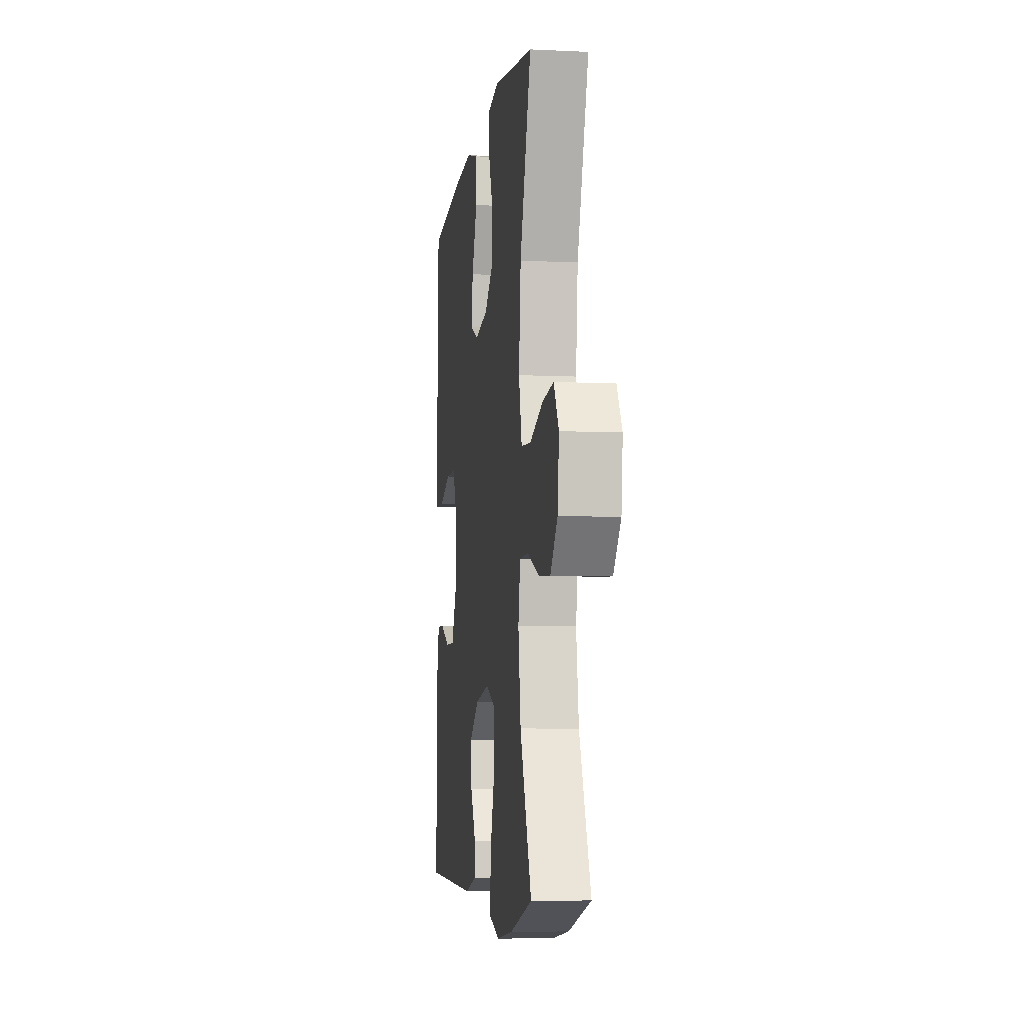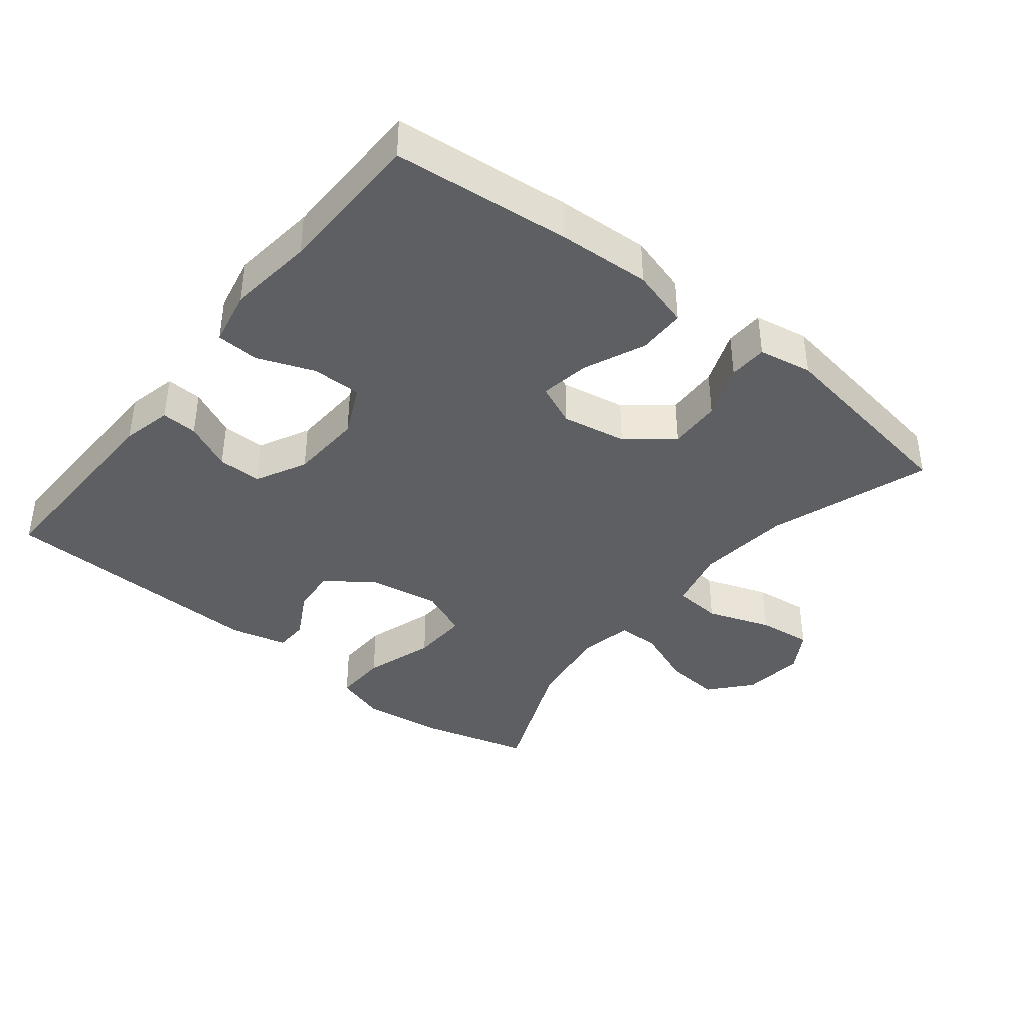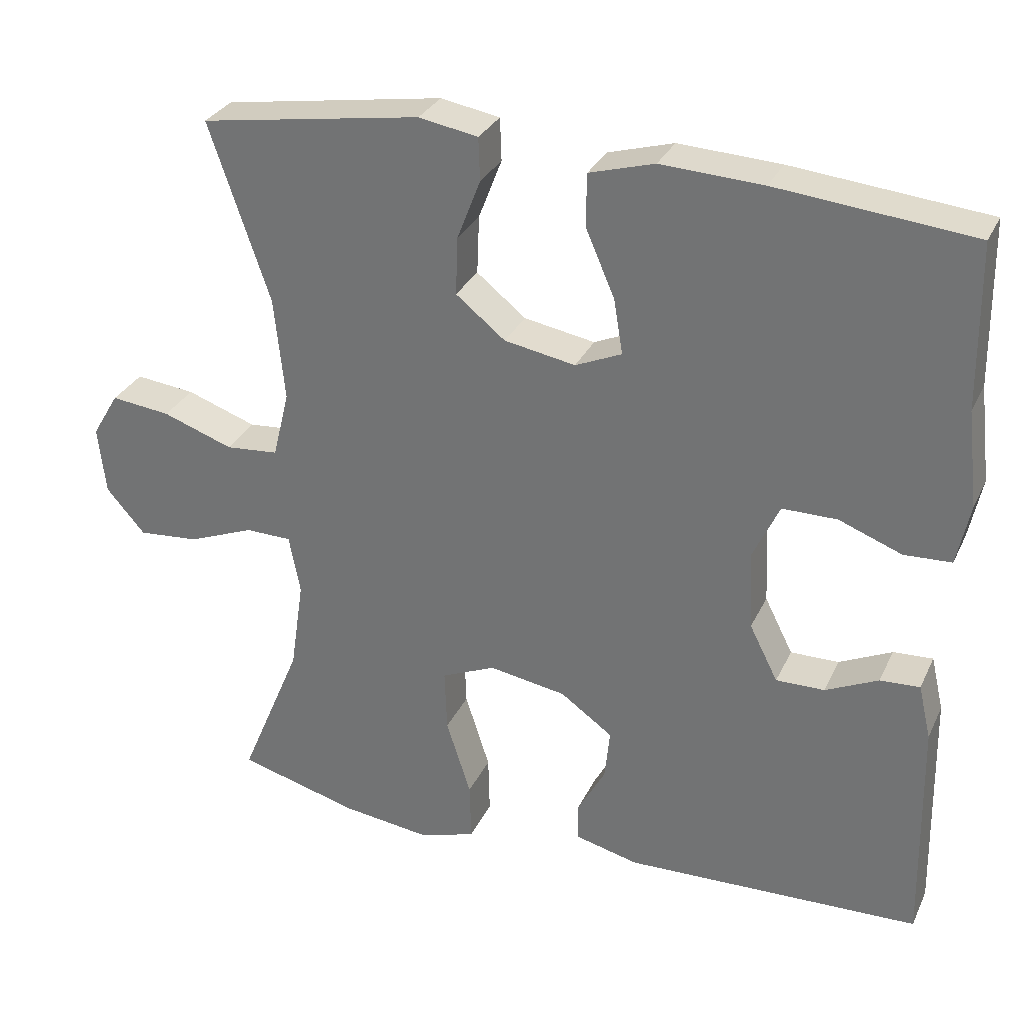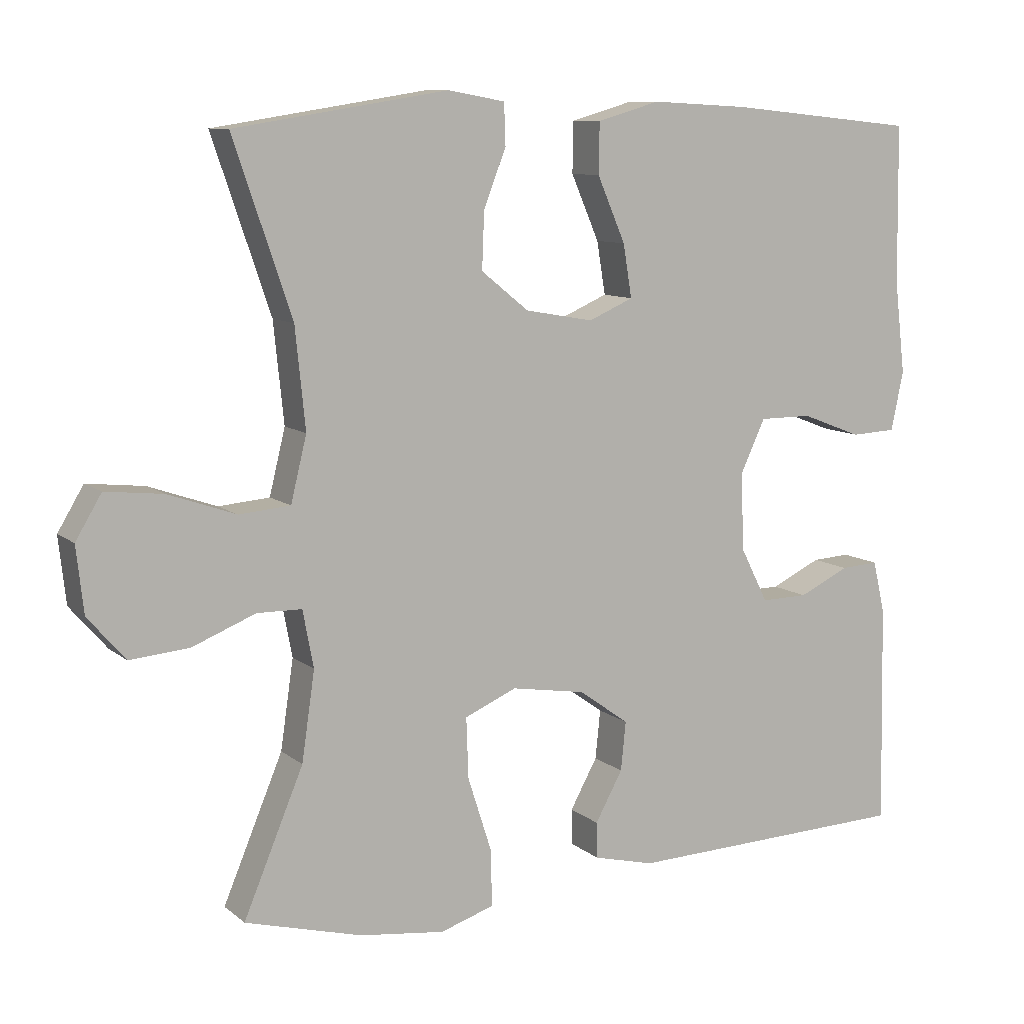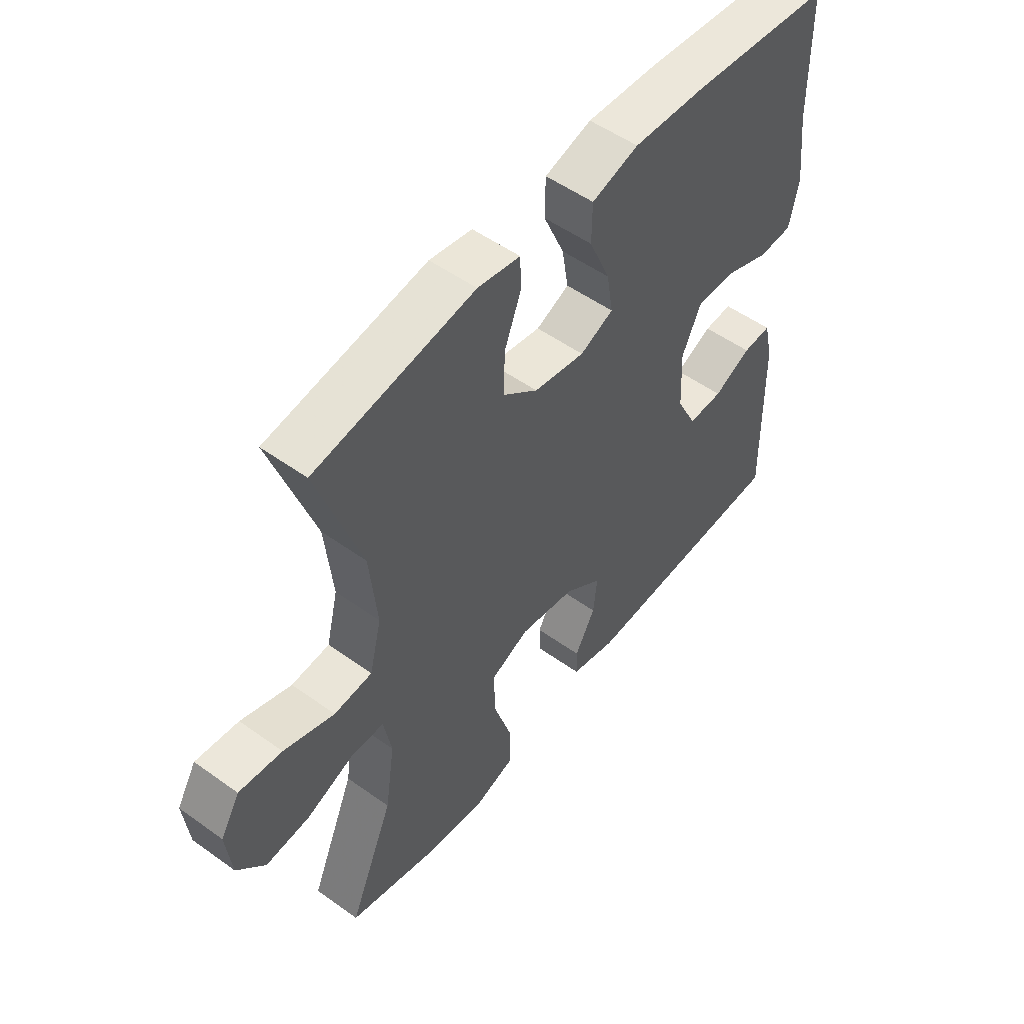
<metadata>
{"format":"obj","ext":"obj","renderer":"f3d","projection":"perspective","resolution":1024,"background":"white","views":[{"elev":-6.7,"azim":82.0,"up":"+Z"},{"elev":-39.7,"azim":-38.6,"up":"+Y"},{"elev":30.4,"azim":-158.2,"up":"+Z"},{"elev":9.6,"azim":152.0,"up":"+Z"},{"elev":52.5,"azim":127.7,"up":"+Z"}]}
</metadata>
<code>
v 0.5 0.07 0.5
v 0.419 0.07 0.262
v 0.405 0.07 0.124
v 0.427 0.07 0.034
v 0.498 0.07 0.028
v 0.592 0.07 0.061
v 0.672 0.07 0.07
v 0.708 0.07 0.01
v 0.698 0.07 -0.081
v 0.646 0.07 -0.141
v 0.564 0.07 -0.134
v 0.476 0.07 -0.099
v 0.414 0.07 -0.1
v 0.399 0.07 -0.179
v 0.417 0.07 -0.302
v 0.5 0.07 -0.5
v 0.338 0.07 -0.544
v 0.219 0.07 -0.559
v 0.144 0.07 -0.535
v 0.146 0.07 -0.456
v 0.179 0.07 -0.353
v 0.182 0.07 -0.269
v 0.11 0.07 -0.238
v 0.007 0.07 -0.255
v -0.063 0.07 -0.305
v -0.056 0.07 -0.373
v -0.018 0.07 -0.442
v -0.019 0.07 -0.492
v -0.104 0.07 -0.513
v -0.5 0.07 -0.5
v -0.494 0.07 -0.193
v -0.477 0.07 -0.12
v -0.424 0.07 -0.123
v -0.354 0.07 -0.156
v -0.289 0.07 -0.157
v -0.251 0.07 -0.082
v -0.246 0.07 0.025
v -0.281 0.07 0.1
v -0.354 0.07 0.1
v -0.438 0.07 0.068
v -0.501 0.07 0.071
v -0.518 0.07 0.153
v -0.503 0.07 0.281
v -0.5 0.07 0.5
v -0.239 0.07 0.526
v -0.103 0.07 0.533
v -0.016 0.07 0.508
v -0.015 0.07 0.438
v -0.054 0.07 0.348
v -0.066 0.07 0.275
v -0.004 0.07 0.248
v 0.091 0.07 0.265
v 0.157 0.07 0.318
v 0.154 0.07 0.396
v 0.123 0.07 0.476
v 0.125 0.07 0.533
v 0.204 0.07 0.547
v 0.5 0 0.5
v 0.419 0 0.262
v 0.405 0 0.124
v 0.427 0 0.034
v 0.498 0 0.028
v 0.592 0 0.061
v 0.672 0 0.07
v 0.708 0 0.01
v 0.698 0 -0.081
v 0.646 0 -0.141
v 0.564 0 -0.134
v 0.476 0 -0.099
v 0.414 0 -0.1
v 0.399 0 -0.179
v 0.417 0 -0.302
v 0.5 0 -0.5
v 0.338 0 -0.544
v 0.219 0 -0.559
v 0.144 0 -0.535
v 0.146 0 -0.456
v 0.179 0 -0.353
v 0.182 0 -0.269
v 0.11 0 -0.238
v 0.007 0 -0.255
v -0.063 0 -0.305
v -0.056 0 -0.373
v -0.018 0 -0.442
v -0.019 0 -0.492
v -0.104 0 -0.513
v -0.5 0 -0.5
v -0.494 0 -0.193
v -0.477 0 -0.12
v -0.424 0 -0.123
v -0.354 0 -0.156
v -0.289 0 -0.157
v -0.251 0 -0.082
v -0.246 0 0.025
v -0.281 0 0.1
v -0.354 0 0.1
v -0.438 0 0.068
v -0.501 0 0.071
v -0.518 0 0.153
v -0.503 0 0.281
v -0.5 0 0.5
v -0.239 0 0.526
v -0.103 0 0.533
v -0.016 0 0.508
v -0.015 0 0.438
v -0.054 0 0.348
v -0.066 0 0.275
v -0.004 0 0.248
v 0.091 0 0.265
v 0.157 0 0.318
v 0.154 0 0.396
v 0.123 0 0.476
v 0.125 0 0.533
v 0.204 0 0.547
f 54 55 56 57
f 53 54 57 1
f 52 53 1 2
f 51 52 2 3
f 46 47 48 49
f 46 49 50
f 43 44 45 46
f 43 46 50
f 42 43 50 51
f 39 40 41 42
f 38 39 42 51
f 31 32 33 34
f 31 34 35
f 30 31 35
f 29 30 35
f 26 27 28 29
f 25 26 29 35
f 24 25 35 36
f 18 19 20 21
f 18 21 22
f 15 16 17 18
f 14 15 18 22
f 13 14 22 23
f 9 10 11 12
f 9 12 13
f 8 9 13
f 5 6 7 8
f 4 5 8 13
f 37 38 51 3
f 23 24 36 37
f 13 23 37
f 3 4 13 37
f 114 113 112 111
f 58 114 111 110
f 59 58 110 109
f 60 59 109 108
f 106 105 104 103
f 107 106 103
f 103 102 101 100
f 107 103 100
f 108 107 100 99
f 99 98 97 96
f 108 99 96 95
f 91 90 89 88
f 92 91 88
f 92 88 87
f 92 87 86
f 86 85 84 83
f 92 86 83 82
f 93 92 82 81
f 78 77 76 75
f 79 78 75
f 75 74 73 72
f 79 75 72 71
f 80 79 71 70
f 69 68 67 66
f 70 69 66
f 70 66 65
f 65 64 63 62
f 70 65 62 61
f 60 108 95 94
f 94 93 81 80
f 94 80 70
f 94 70 61 60
f 1 58 59 2
f 2 59 60 3
f 3 60 61 4
f 4 61 62 5
f 5 62 63 6
f 6 63 64 7
f 7 64 65 8
f 8 65 66 9
f 9 66 67 10
f 10 67 68 11
f 11 68 69 12
f 12 69 70 13
f 13 70 71 14
f 14 71 72 15
f 15 72 73 16
f 16 73 74 17
f 17 74 75 18
f 18 75 76 19
f 19 76 77 20
f 20 77 78 21
f 21 78 79 22
f 22 79 80 23
f 23 80 81 24
f 24 81 82 25
f 25 82 83 26
f 26 83 84 27
f 27 84 85 28
f 28 85 86 29
f 29 86 87 30
f 30 87 88 31
f 31 88 89 32
f 32 89 90 33
f 33 90 91 34
f 34 91 92 35
f 35 92 93 36
f 36 93 94 37
f 37 94 95 38
f 38 95 96 39
f 39 96 97 40
f 40 97 98 41
f 41 98 99 42
f 42 99 100 43
f 43 100 101 44
f 44 101 102 45
f 45 102 103 46
f 46 103 104 47
f 47 104 105 48
f 48 105 106 49
f 49 106 107 50
f 50 107 108 51
f 51 108 109 52
f 52 109 110 53
f 53 110 111 54
f 54 111 112 55
f 55 112 113 56
f 56 113 114 57
f 57 114 58 1

</code>
